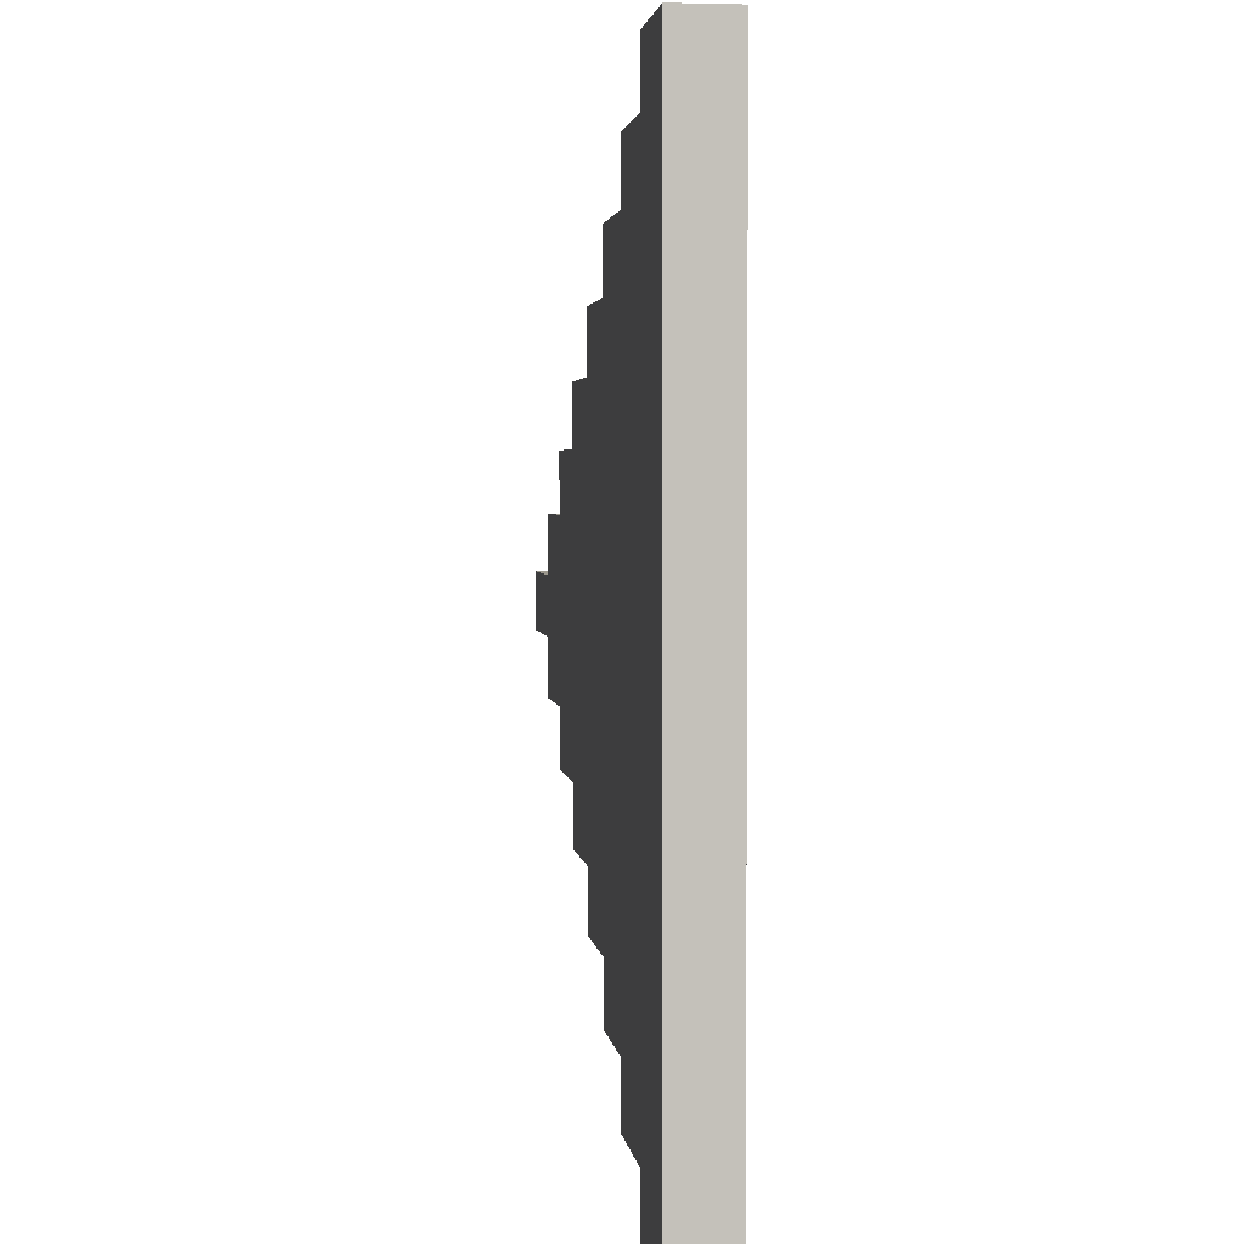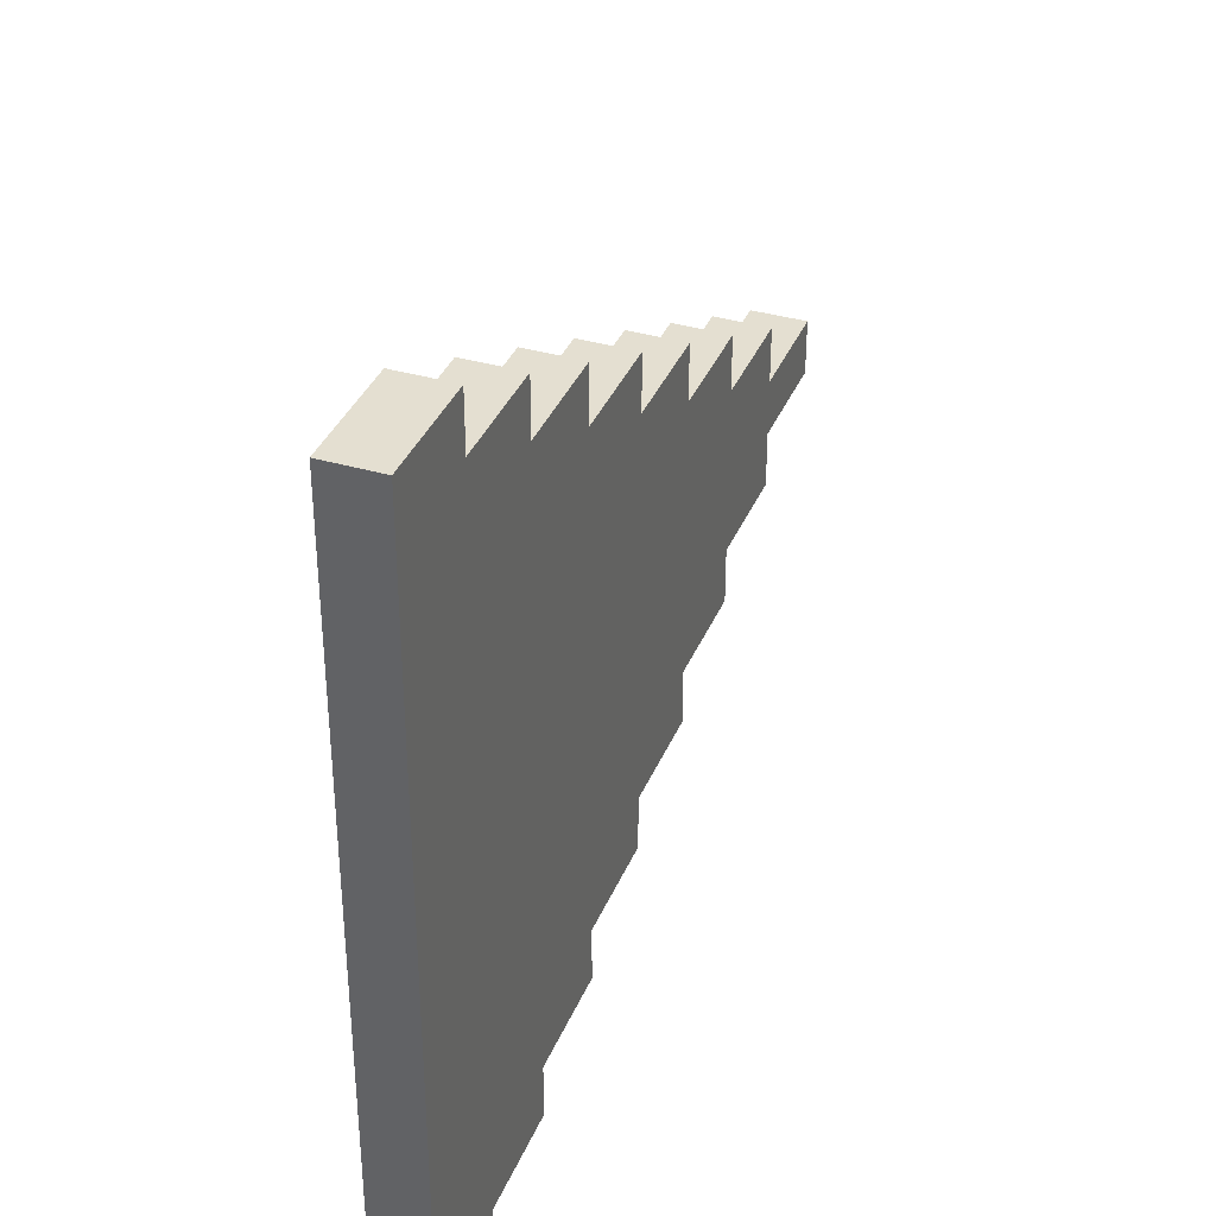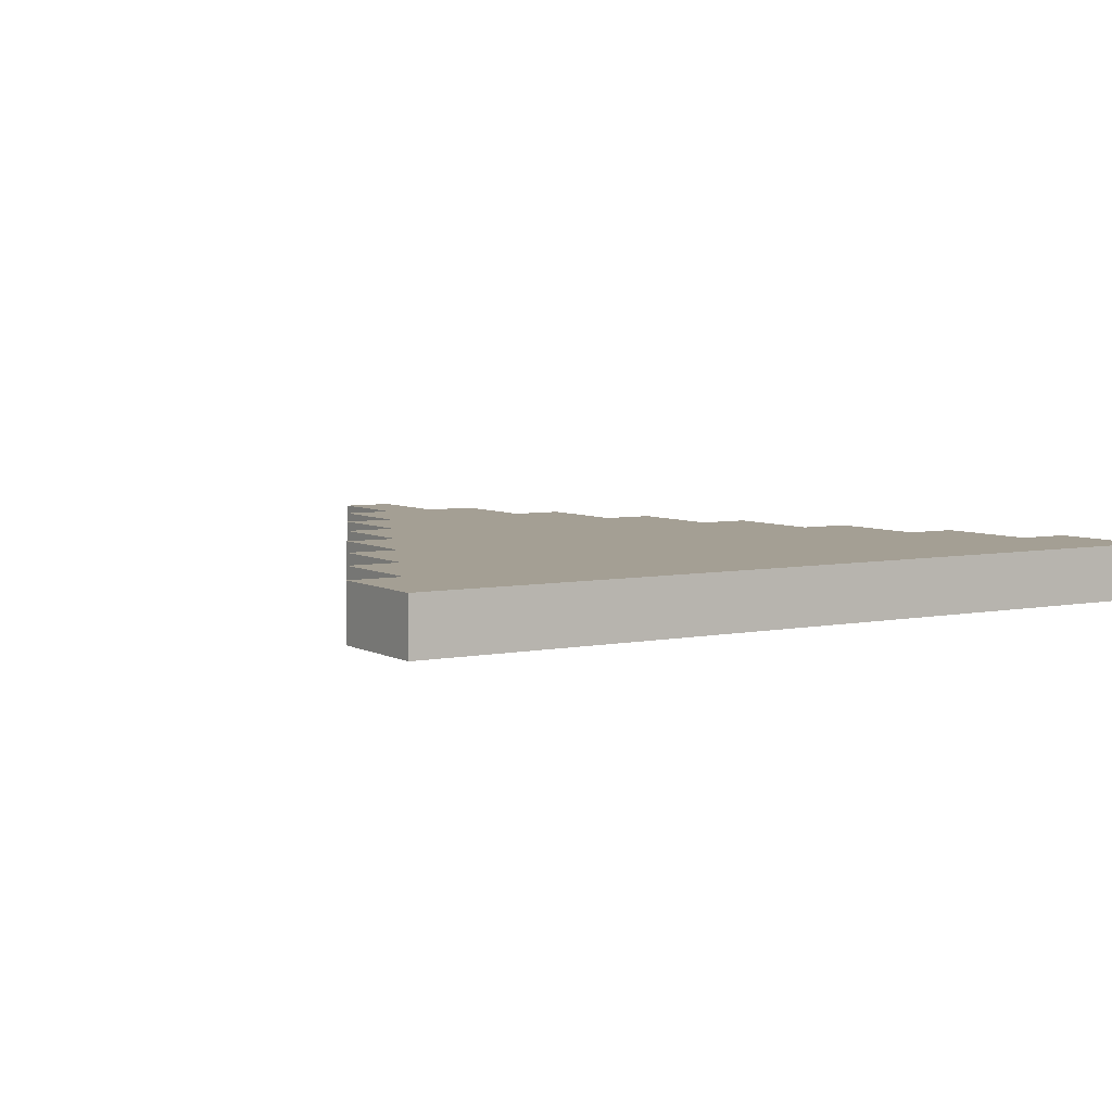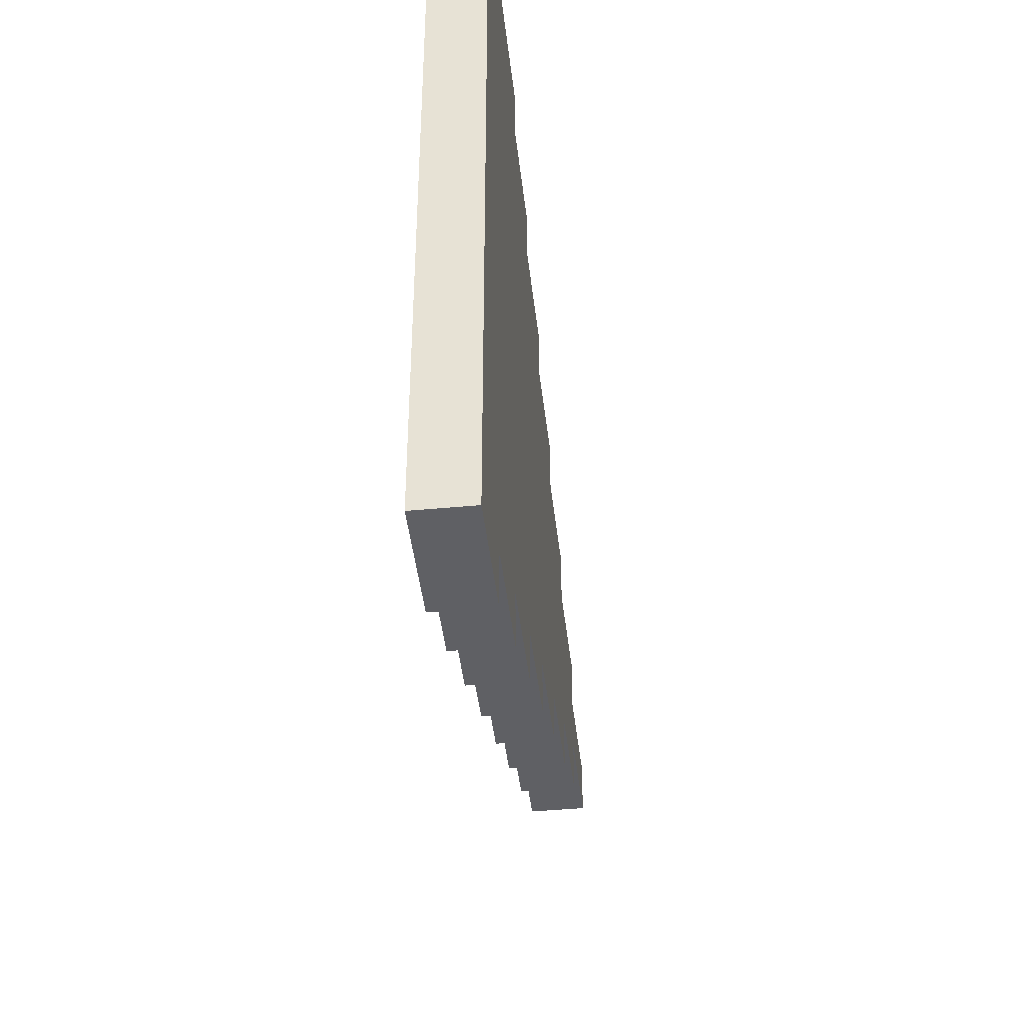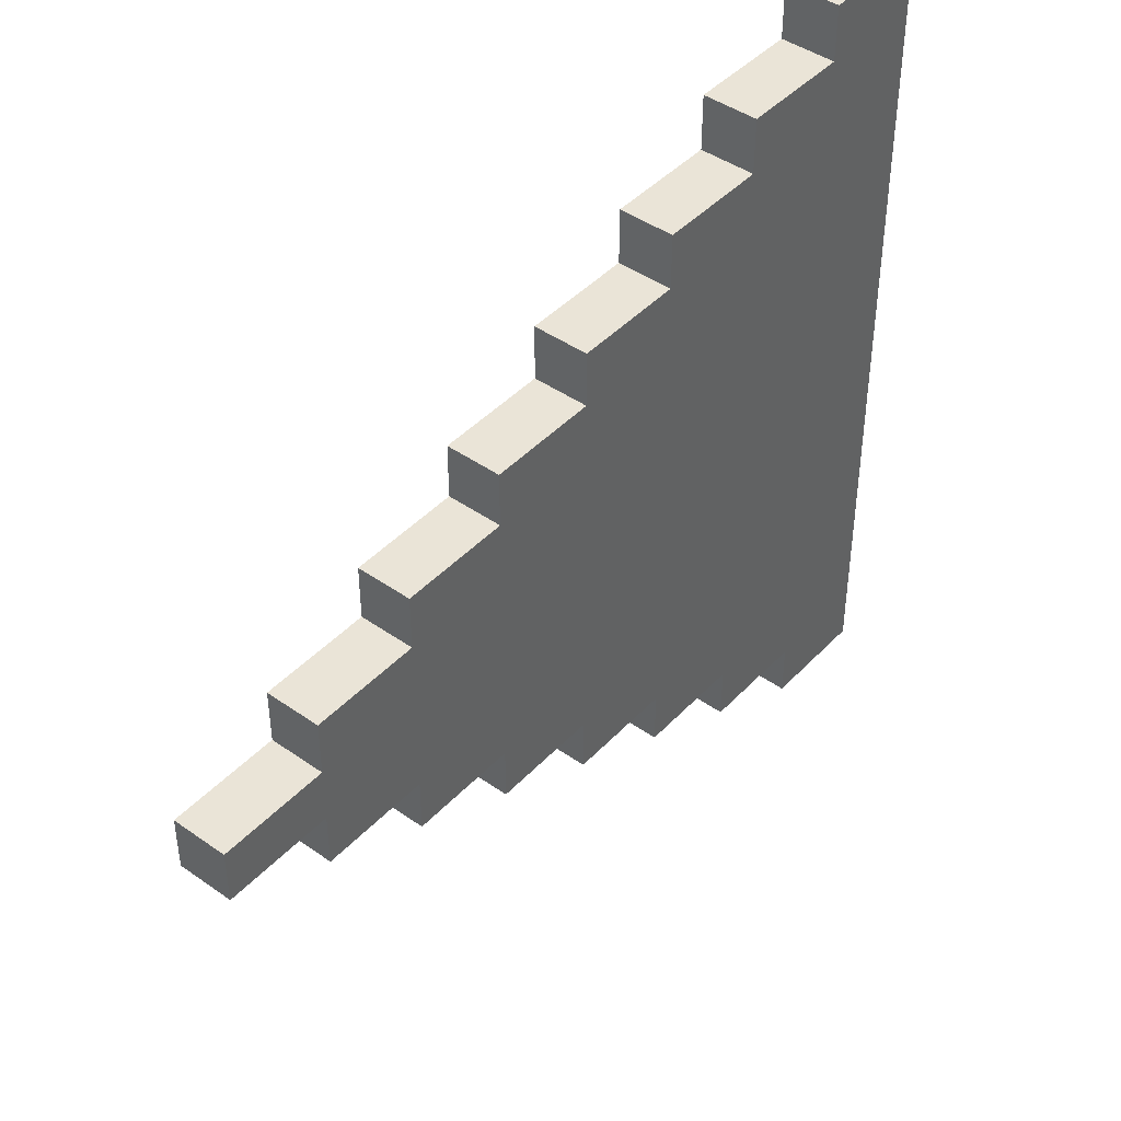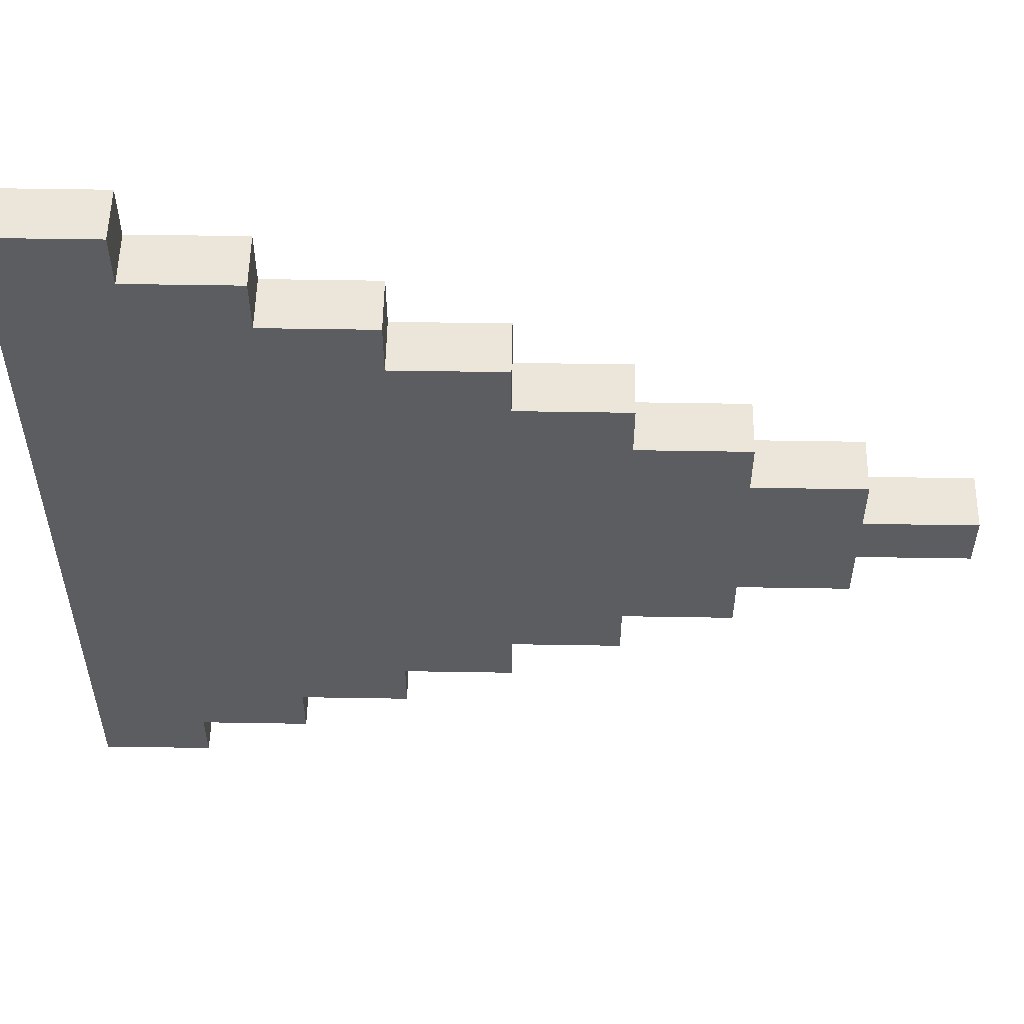
<metadata>
{"format":"obj","ext":"obj","renderer":"f3d","projection":"perspective","resolution":1024,"background":"white","views":[{"elev":2.6,"azim":-96.9,"up":"+Z"},{"elev":36.6,"azim":-69.2,"up":"+Z"},{"elev":5.5,"azim":-121.9,"up":"+Y"},{"elev":-43.6,"azim":-83.6,"up":"+Z"},{"elev":43.8,"azim":129.6,"up":"+Z"},{"elev":54.5,"azim":1.0,"up":"+Z"}]}
</metadata>
<code>
g Player1Race
v -8 0 7.5
v -8 0 -7.5
v -8 1 7.5
v -8 1 -7.5
v -6 0 7.5
v -6 0 6.5
v -6 0 -6.5
v -6 0 -7.5
v -6 1 7.5
v -6 1 6.5
v -6 1 -6.5
v -6 1 -7.5
v -4 0 6.5
v -4 0 5.5
v -4 0 -5.5
v -4 0 -6.5
v -4 1 6.5
v -4 1 5.5
v -4 1 -5.5
v -4 1 -6.5
v -2 0 5.5
v -2 0 4.5
v -2 0 -4.5
v -2 0 -5.5
v -2 1 5.5
v -2 1 4.5
v -2 1 -4.5
v -2 1 -5.5
v 0 0 4.5
v 0 0 3.5
v 0 0 -3.5
v 0 0 -4.5
v 0 1 4.5
v 0 1 3.5
v 0 1 -3.5
v 0 1 -4.5
v 2 0 3.5
v 2 0 2.5
v 2 0 -2.5
v 2 0 -3.5
v 2 1 3.5
v 2 1 2.5
v 2 1 -2.5
v 2 1 -3.5
v 4 0 2.5
v 4 0 1.5
v 4 0 -1.5
v 4 0 -2.5
v 4 1 2.5
v 4 1 1.5
v 4 1 -1.5
v 4 1 -2.5
v 6 0 1.5
v 6 0 0.5
v 6 0 -0.5
v 6 0 -1.5
v 6 1 1.5
v 6 1 0.5
v 6 1 -0.5
v 6 1 -1.5
v 8 0 0.5
v 8 0 -0.5
v 8 1 0.5
v 8 1 -0.5
v -8 0 7.5
v -8 1 7.5
v -6 0 7.5
v -6 1 7.5
v -6 0 6.5
v -6 1 6.5
v -4 0 6.5
v -4 1 6.5
v -4 0 5.5
v -4 1 5.5
v -2 0 5.5
v -2 1 5.5
v -2 0 4.5
v -2 1 4.5
v 0 0 4.5
v 0 1 4.5
v 0 0 3.5
v 0 1 3.5
v 2 0 3.5
v 2 1 3.5
v 2 0 2.5
v 2 1 2.5
v 4 0 2.5
v 4 1 2.5
v 4 0 1.5
v 4 1 1.5
v 6 0 1.5
v 6 1 1.5
v 6 0 0.5
v 6 1 0.5
v 8 0 0.5
v 8 1 0.5
v 6 0 -0.5
v 6 1 -0.5
v 8 0 -0.5
v 8 1 -0.5
v 4 0 -1.5
v 4 1 -1.5
v 6 0 -1.5
v 6 1 -1.5
v 2 0 -2.5
v 2 1 -2.5
v 4 0 -2.5
v 4 1 -2.5
v 0 0 -3.5
v 0 1 -3.5
v 2 0 -3.5
v 2 1 -3.5
v -2 0 -4.5
v -2 1 -4.5
v 0 0 -4.5
v 0 1 -4.5
v -4 0 -5.5
v -4 1 -5.5
v -2 0 -5.5
v -2 1 -5.5
v -6 0 -6.5
v -6 1 -6.5
v -4 0 -6.5
v -4 1 -6.5
v -8 0 -7.5
v -8 1 -7.5
v -6 0 -7.5
v -6 1 -7.5
v -8 0 7.5
v -6 0 7.5
v -6 0 6.5
v -4 0 6.5
v -4 0 5.5
v -2 0 5.5
v -2 0 4.5
v 0 0 4.5
v 0 0 3.5
v 2 0 3.5
v 2 0 2.5
v 4 0 2.5
v 4 0 1.5
v 6 0 1.5
v 6 0 0.5
v 8 0 0.5
v 6 0 -0.5
v 8 0 -0.5
v 4 0 -1.5
v 6 0 -1.5
v 2 0 -2.5
v 4 0 -2.5
v 0 0 -3.5
v 2 0 -3.5
v -2 0 -4.5
v 0 0 -4.5
v -4 0 -5.5
v -2 0 -5.5
v -6 0 -6.5
v -4 0 -6.5
v -8 0 -7.5
v -6 0 -7.5
v -8 1 7.5
v -6 1 7.5
v -6 1 6.5
v -4 1 6.5
v -4 1 5.5
v -2 1 5.5
v -2 1 4.5
v 0 1 4.5
v 0 1 3.5
v 2 1 3.5
v 2 1 2.5
v 4 1 2.5
v 4 1 1.5
v 6 1 1.5
v 6 1 0.5
v 8 1 0.5
v 6 1 -0.5
v 8 1 -0.5
v 4 1 -1.5
v 6 1 -1.5
v 2 1 -2.5
v 4 1 -2.5
v 0 1 -3.5
v 2 1 -3.5
v -2 1 -4.5
v 0 1 -4.5
v -4 1 -5.5
v -2 1 -5.5
v -6 1 -6.5
v -4 1 -6.5
v -8 1 -7.5
v -6 1 -7.5
f 3 2 1
f 4 2 3
f 5 6 9
f 9 6 10
f 7 8 11
f 11 8 12
f 13 14 17
f 17 14 18
f 15 16 19
f 19 16 20
f 21 22 25
f 25 22 26
f 23 24 27
f 27 24 28
f 29 30 33
f 33 30 34
f 31 32 35
f 35 32 36
f 37 38 41
f 41 38 42
f 39 40 43
f 43 40 44
f 45 46 49
f 49 46 50
f 47 48 51
f 51 48 52
f 53 54 57
f 57 54 58
f 55 56 59
f 59 56 60
f 61 62 63
f 63 62 64
f 67 66 65
f 68 66 67
f 71 70 69
f 72 70 71
f 75 74 73
f 76 74 75
f 79 78 77
f 80 78 79
f 83 82 81
f 84 82 83
f 87 86 85
f 88 86 87
f 91 90 89
f 92 90 91
f 95 94 93
f 96 94 95
f 97 98 99
f 99 98 100
f 101 102 103
f 103 102 104
f 105 106 107
f 107 106 108
f 109 110 111
f 111 110 112
f 113 114 115
f 115 114 116
f 117 118 119
f 119 118 120
f 121 122 123
f 123 122 124
f 125 126 127
f 127 126 128
f 131 130 129
f 133 132 131
f 135 134 133
f 137 136 135
f 139 138 137
f 141 140 139
f 143 142 141
f 145 143 141
f 145 144 143
f 146 144 145
f 147 141 139
f 147 145 141
f 148 145 147
f 149 139 137
f 149 147 139
f 150 147 149
f 151 137 135
f 151 149 137
f 152 149 151
f 153 135 133
f 153 151 135
f 154 151 153
f 155 133 131
f 155 153 133
f 156 153 155
f 157 131 129
f 157 155 131
f 158 155 157
f 159 157 129
f 160 157 159
f 161 162 163
f 163 164 165
f 165 166 167
f 167 168 169
f 169 170 171
f 171 172 173
f 173 174 175
f 173 175 177
f 175 176 177
f 177 176 178
f 171 173 179
f 173 177 179
f 179 177 180
f 169 171 181
f 171 179 181
f 181 179 182
f 167 169 183
f 169 181 183
f 183 181 184
f 165 167 185
f 167 183 185
f 185 183 186
f 163 165 187
f 165 185 187
f 187 185 188
f 161 163 189
f 163 187 189
f 189 187 190
f 161 189 191
f 191 189 192

</code>
